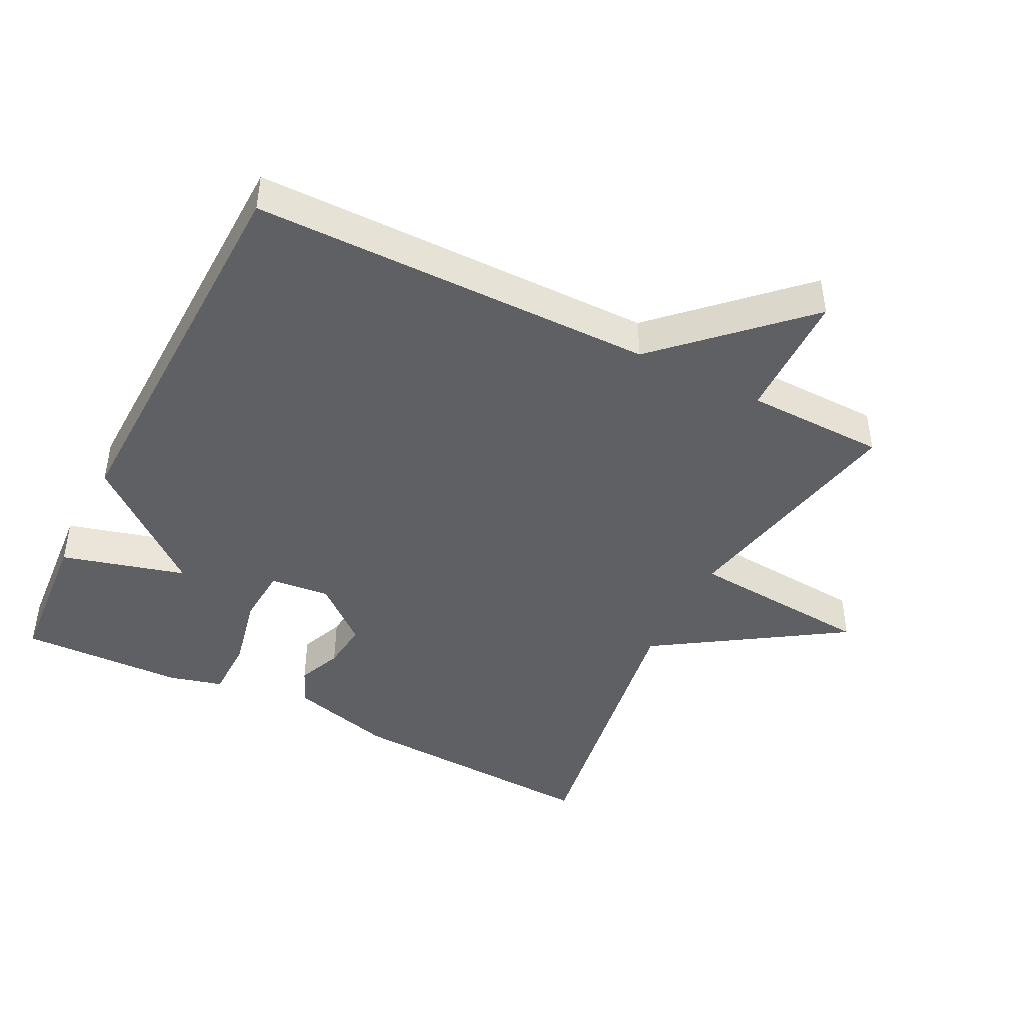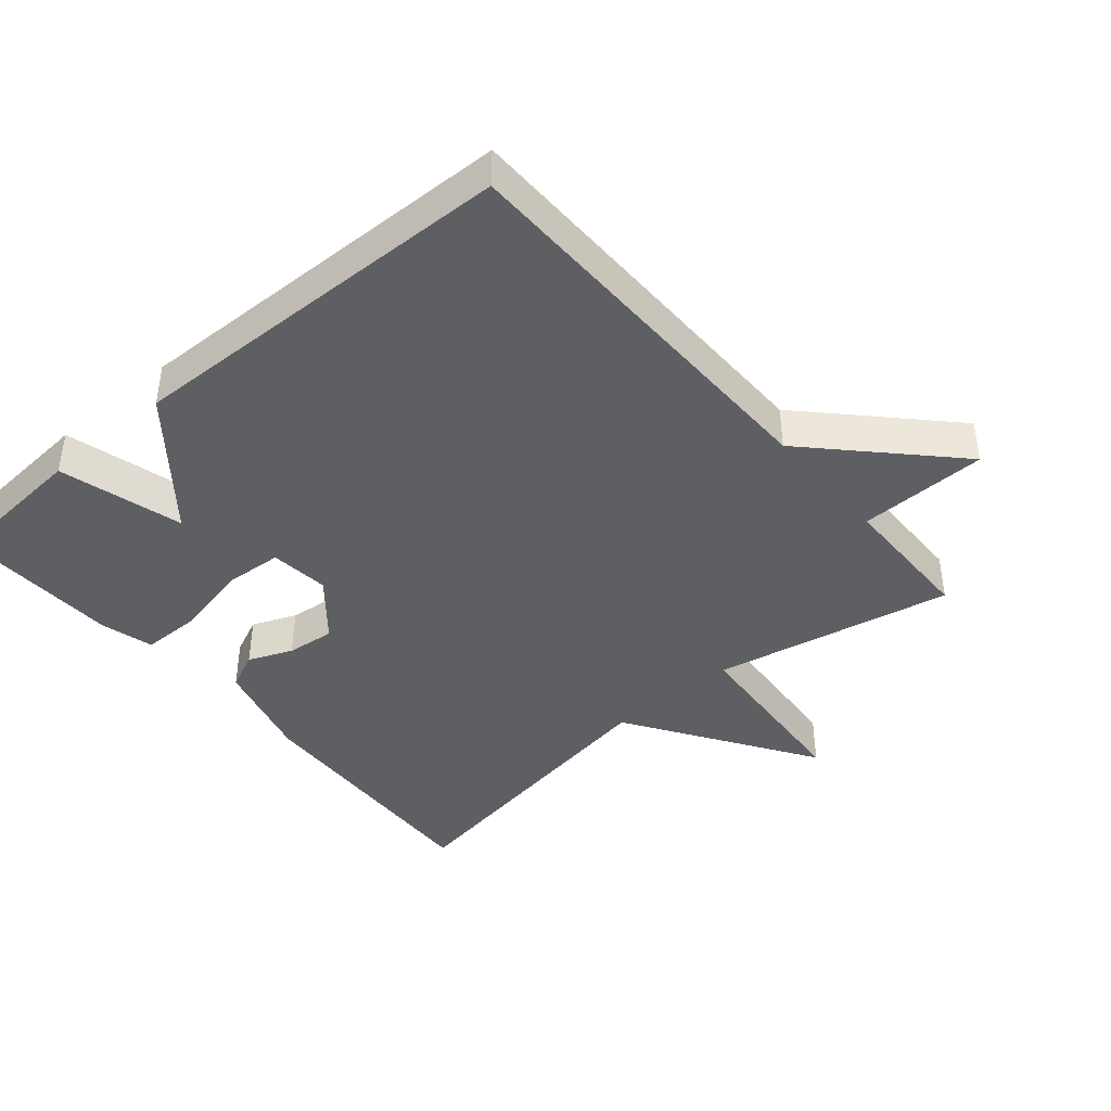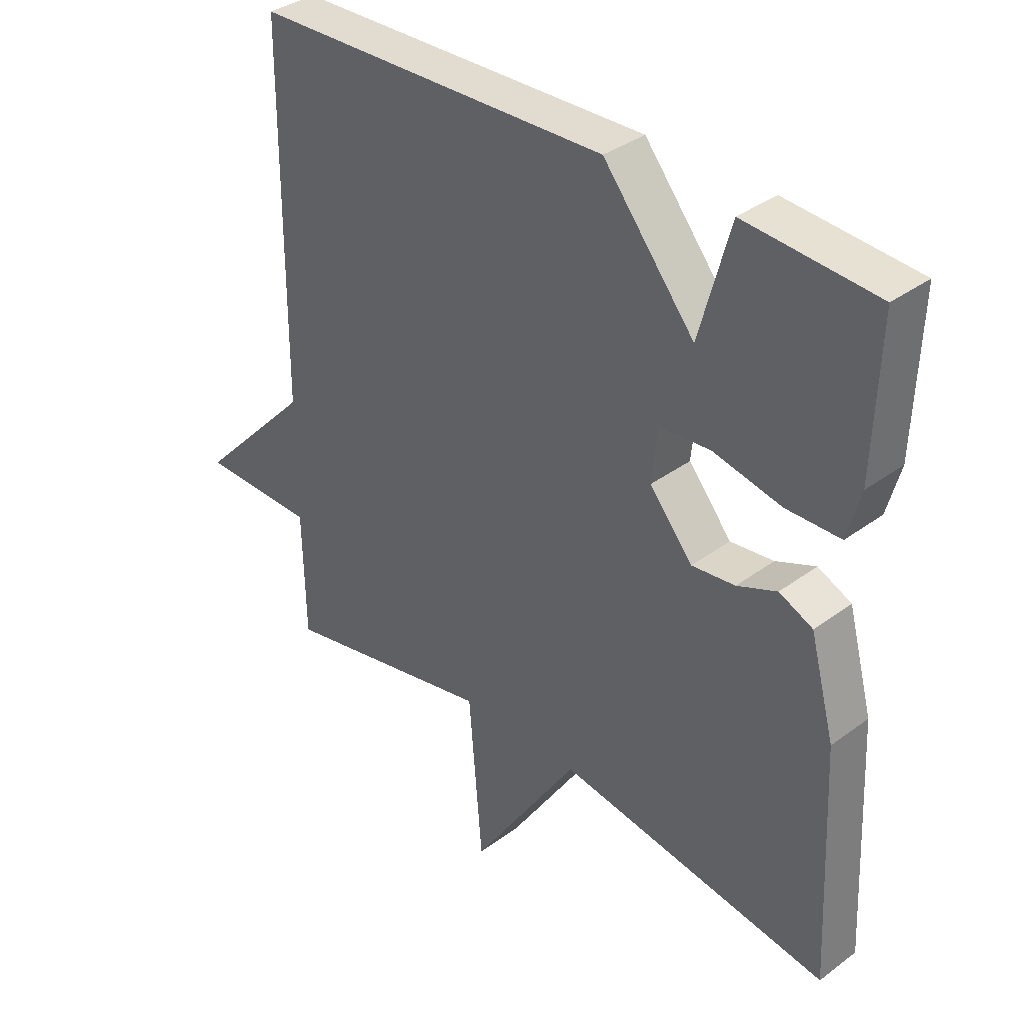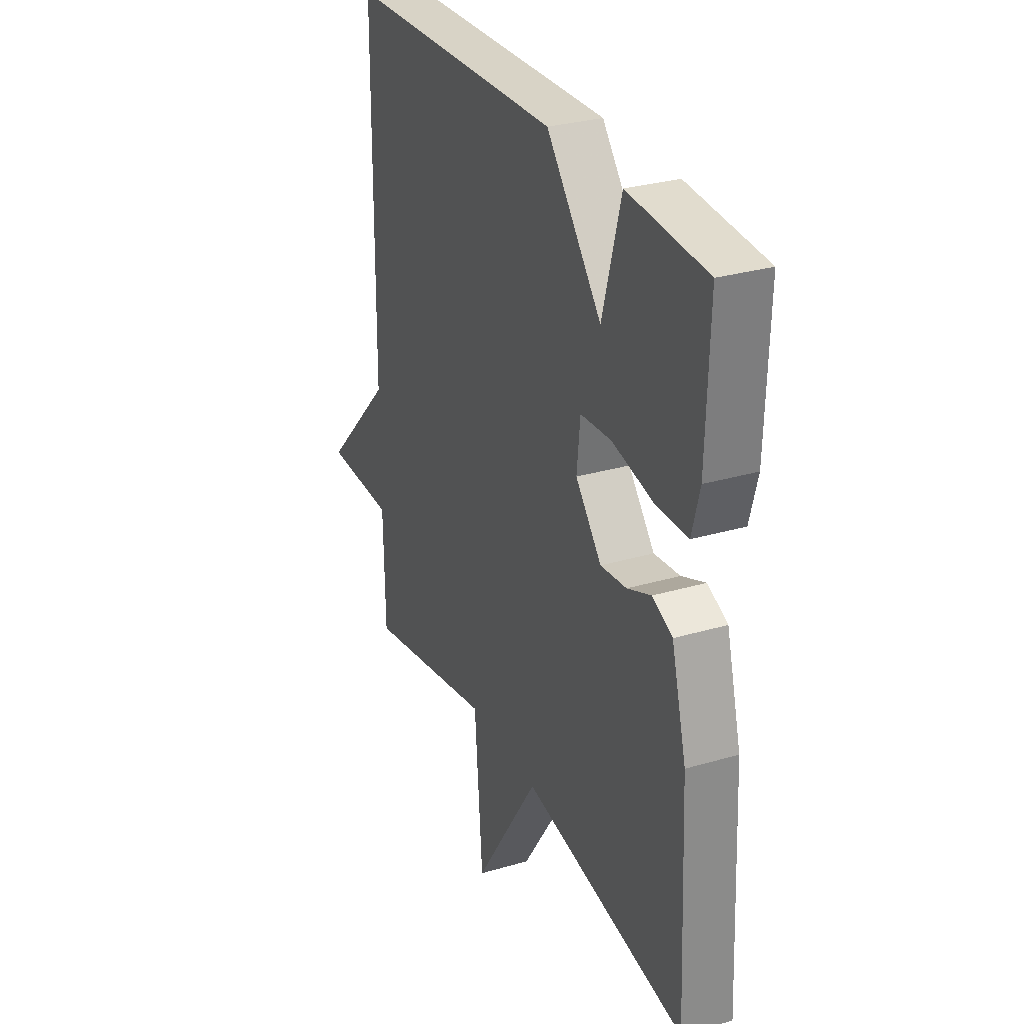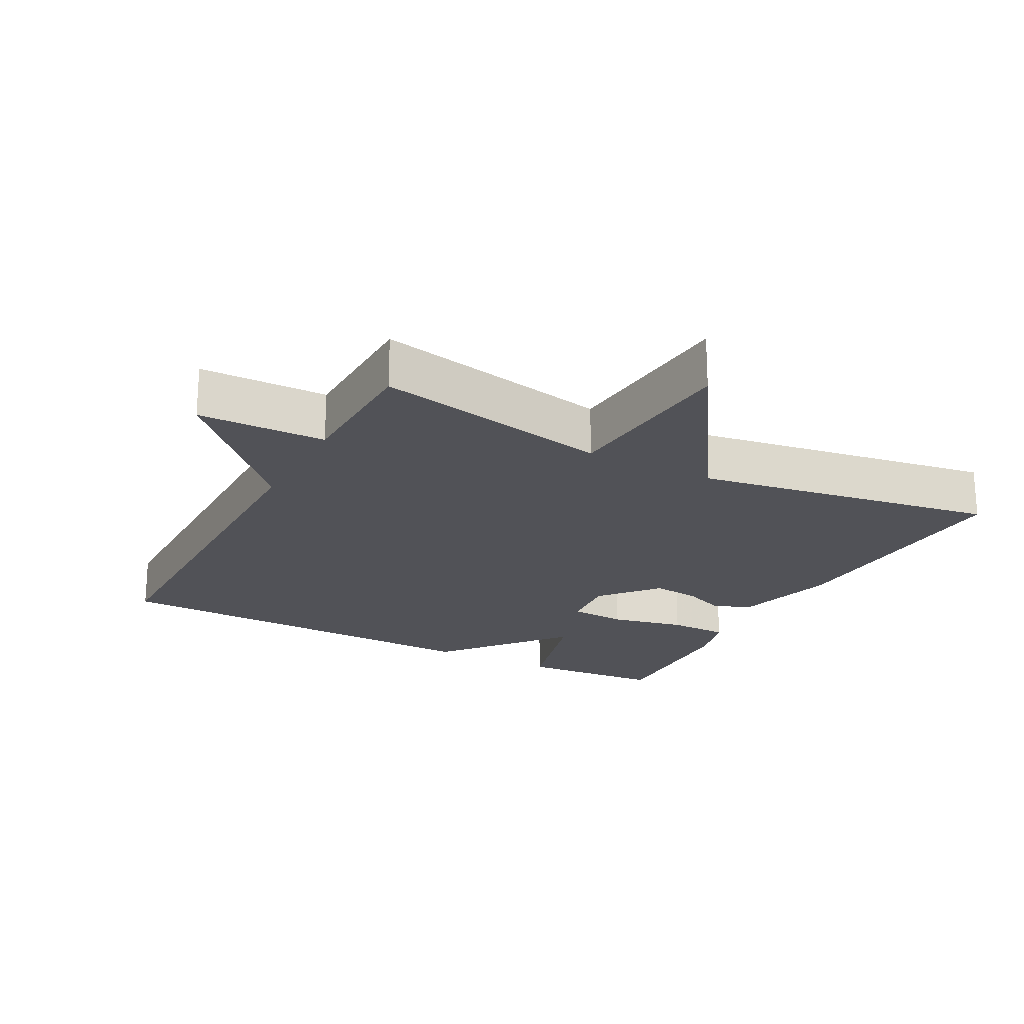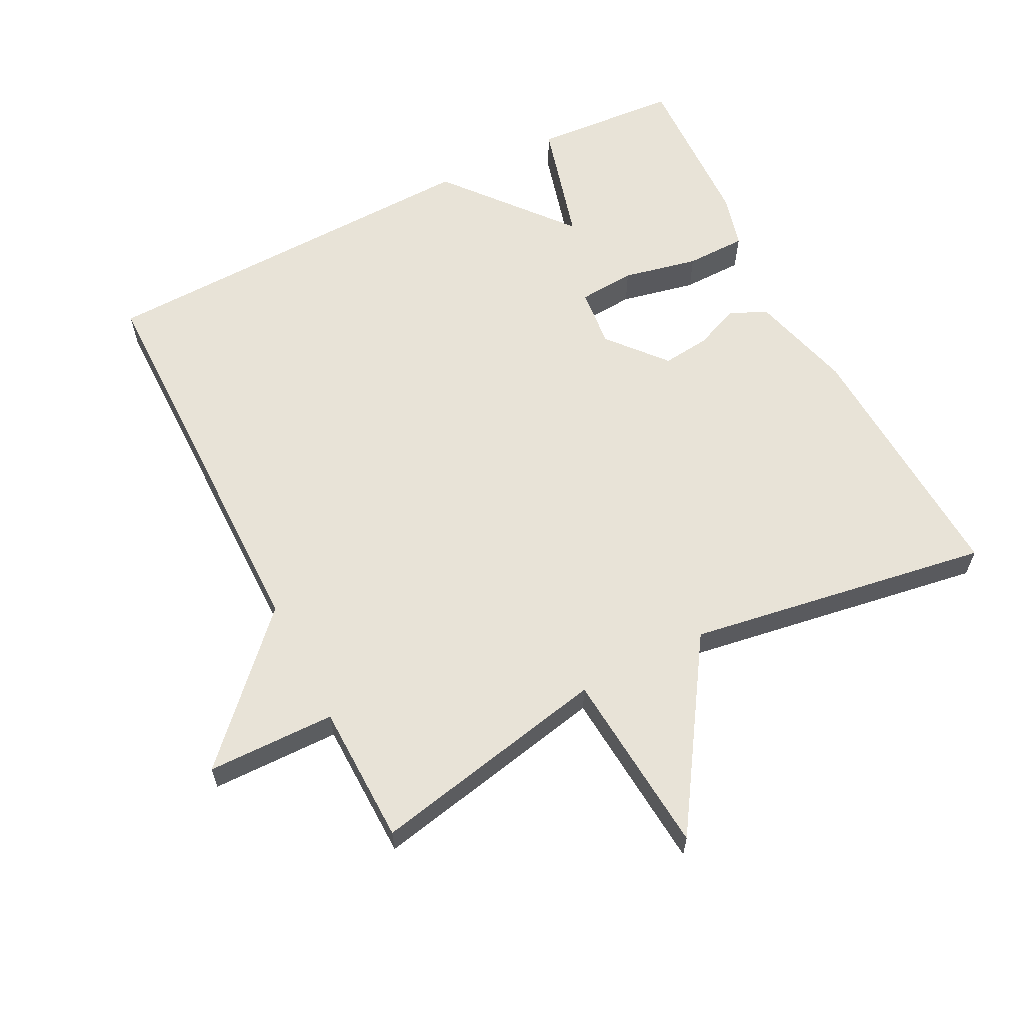
<metadata>
{"format":"obj","ext":"obj","renderer":"f3d","projection":"perspective","resolution":1024,"background":"white","views":[{"elev":-44.3,"azim":63.2,"up":"+Y"},{"elev":-41.9,"azim":40.5,"up":"+Y"},{"elev":35.7,"azim":-134.2,"up":"+Z"},{"elev":29.7,"azim":-113.3,"up":"+Z"},{"elev":-21.4,"azim":152.0,"up":"+Y"},{"elev":61.6,"azim":152.9,"up":"+Y"}]}
</metadata>
<code>
v 0.5 0.07 0.5
v 0.504 0.07 -0.094
v 0.694 0.07 -0.291
v 0.504 0.07 -0.294
v 0.5 0.07 -0.5
v 0.147 0.07 -0.428
v 0.125 0.07 -0.701
v -0.053 0.07 -0.428
v -0.5 0.07 -0.5
v -0.481 0.07 -0.118
v -0.44 0.07 0.034
v -0.385 0.07 0.059
v -0.32 0.07 0.032
v -0.249 0.07 0.024
v -0.178 0.07 0.108
v -0.187 0.07 0.196
v -0.271 0.07 0.202
v -0.382 0.07 0.178
v -0.471 0.07 0.179
v -0.492 0.07 0.258
v -0.5 0.07 0.5
v -0.286 0.07 0.516
v -0.236 0.07 0.333
v -0.086 0.07 0.516
v 0.5 0 0.5
v 0.504 0 -0.094
v 0.694 0 -0.291
v 0.504 0 -0.294
v 0.5 0 -0.5
v 0.147 0 -0.428
v 0.125 0 -0.701
v -0.053 0 -0.428
v -0.5 0 -0.5
v -0.481 0 -0.118
v -0.44 0 0.034
v -0.385 0 0.059
v -0.32 0 0.032
v -0.249 0 0.024
v -0.178 0 0.108
v -0.187 0 0.196
v -0.271 0 0.202
v -0.382 0 0.178
v -0.471 0 0.179
v -0.492 0 0.258
v -0.5 0 0.5
v -0.286 0 0.516
v -0.236 0 0.333
v -0.086 0 0.516
f 23 24 1 2
f 21 22 23
f 20 21 23
f 19 20 23
f 18 19 23
f 17 18 23
f 16 17 23
f 2 3 4
f 23 2 4
f 16 23 4
f 4 5 6
f 16 4 6
f 15 16 6
f 6 7 8
f 15 6 8
f 14 15 8
f 9 10 11
f 8 9 11
f 14 8 11
f 13 14 11
f 11 12 13
f 26 25 48 47
f 47 46 45
f 47 45 44
f 47 44 43
f 47 43 42
f 47 42 41
f 47 41 40
f 28 27 26
f 28 26 47
f 28 47 40
f 30 29 28
f 30 28 40
f 30 40 39
f 32 31 30
f 32 30 39
f 32 39 38
f 35 34 33
f 35 33 32
f 35 32 38
f 35 38 37
f 37 36 35
f 1 25 26 2
f 2 26 27 3
f 3 27 28 4
f 4 28 29 5
f 5 29 30 6
f 6 30 31 7
f 7 31 32 8
f 8 32 33 9
f 9 33 34 10
f 10 34 35 11
f 11 35 36 12
f 12 36 37 13
f 13 37 38 14
f 14 38 39 15
f 15 39 40 16
f 16 40 41 17
f 17 41 42 18
f 18 42 43 19
f 19 43 44 20
f 20 44 45 21
f 21 45 46 22
f 22 46 47 23
f 23 47 48 24
f 24 48 25 1

</code>
